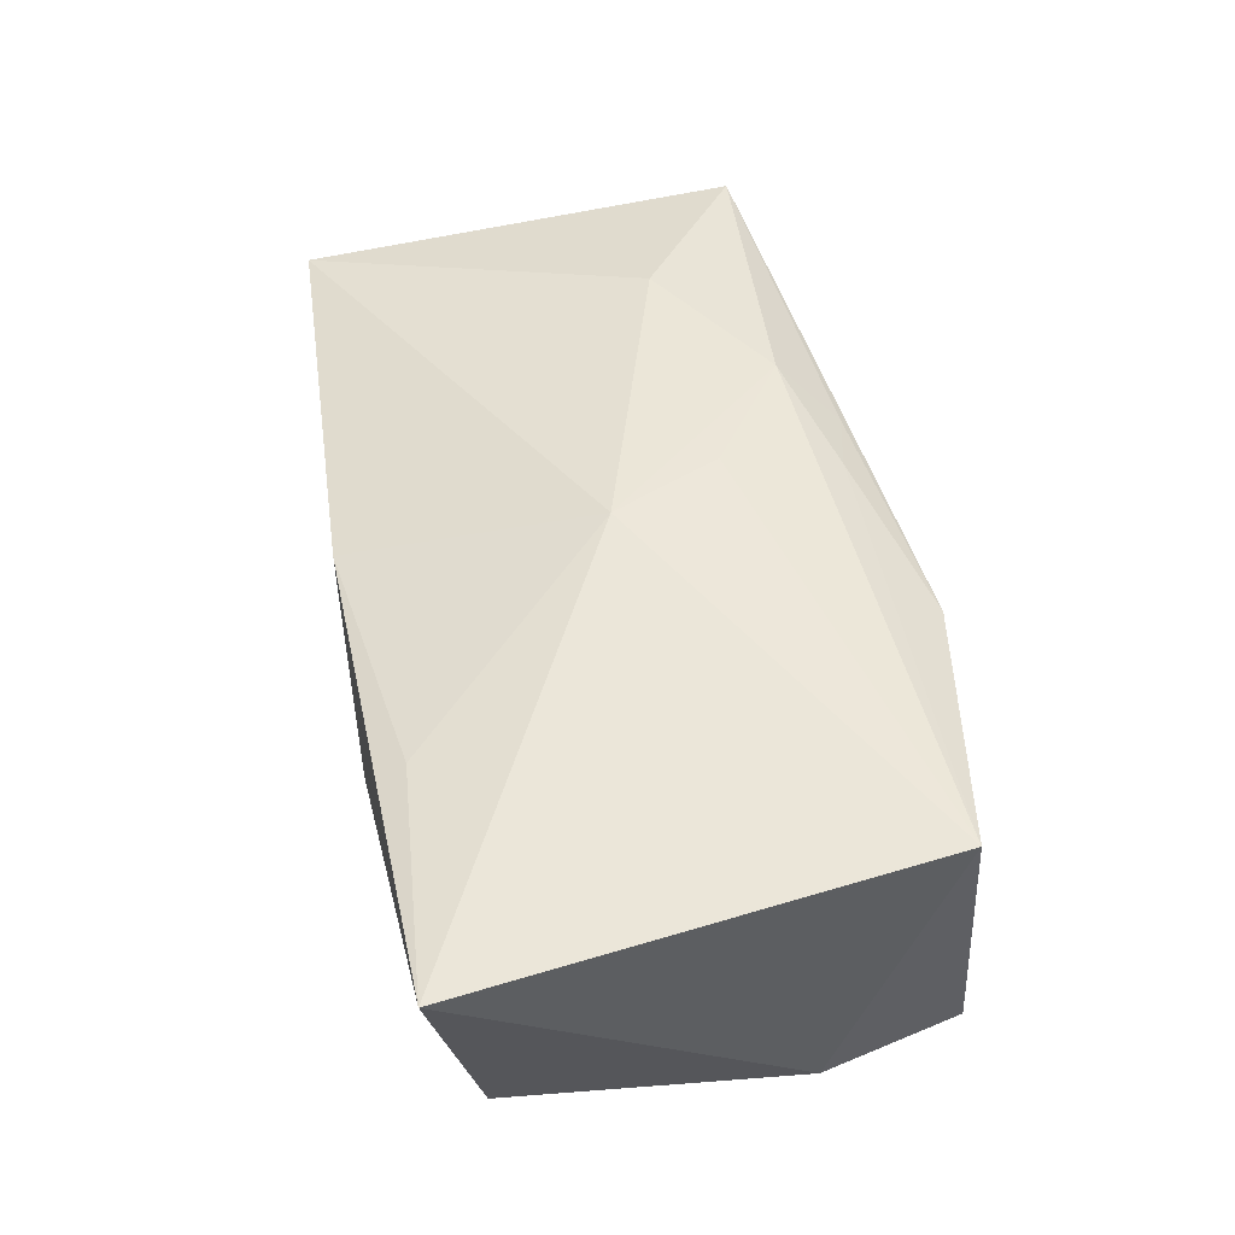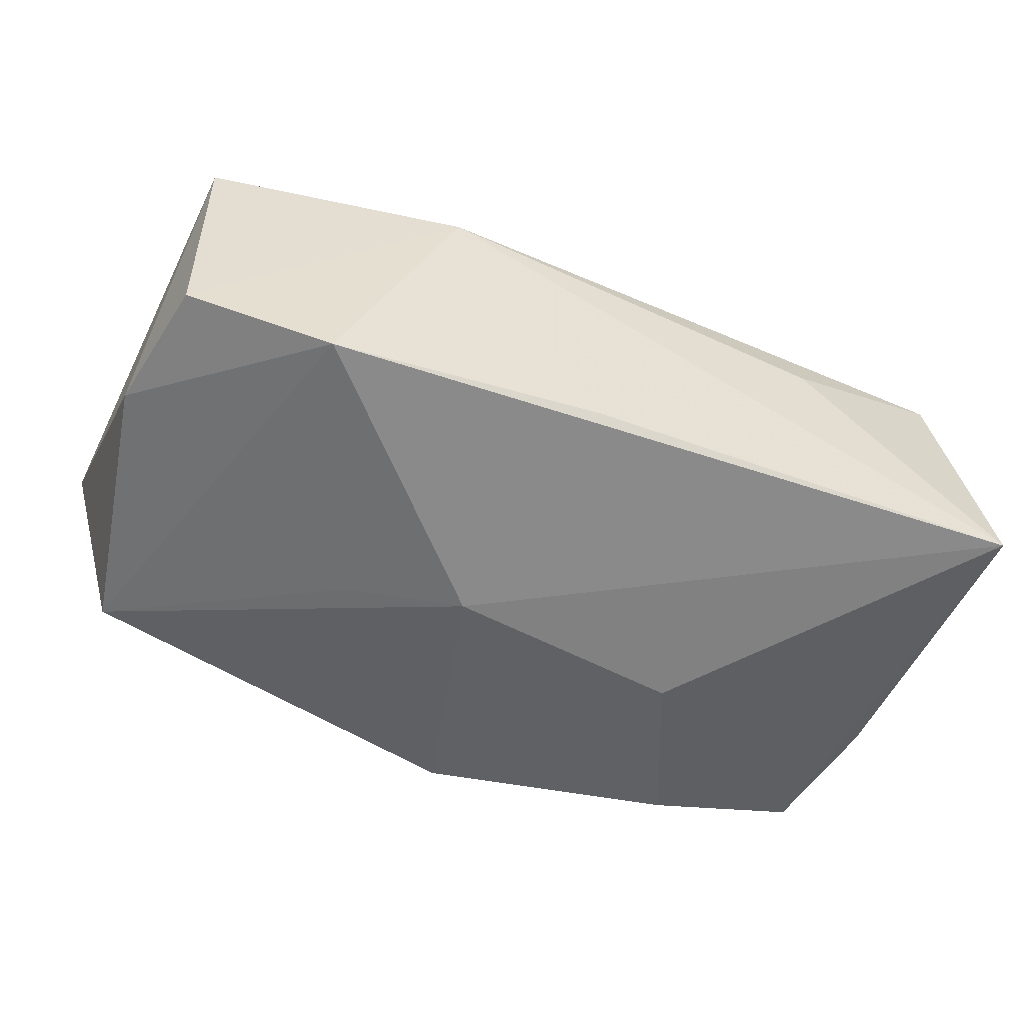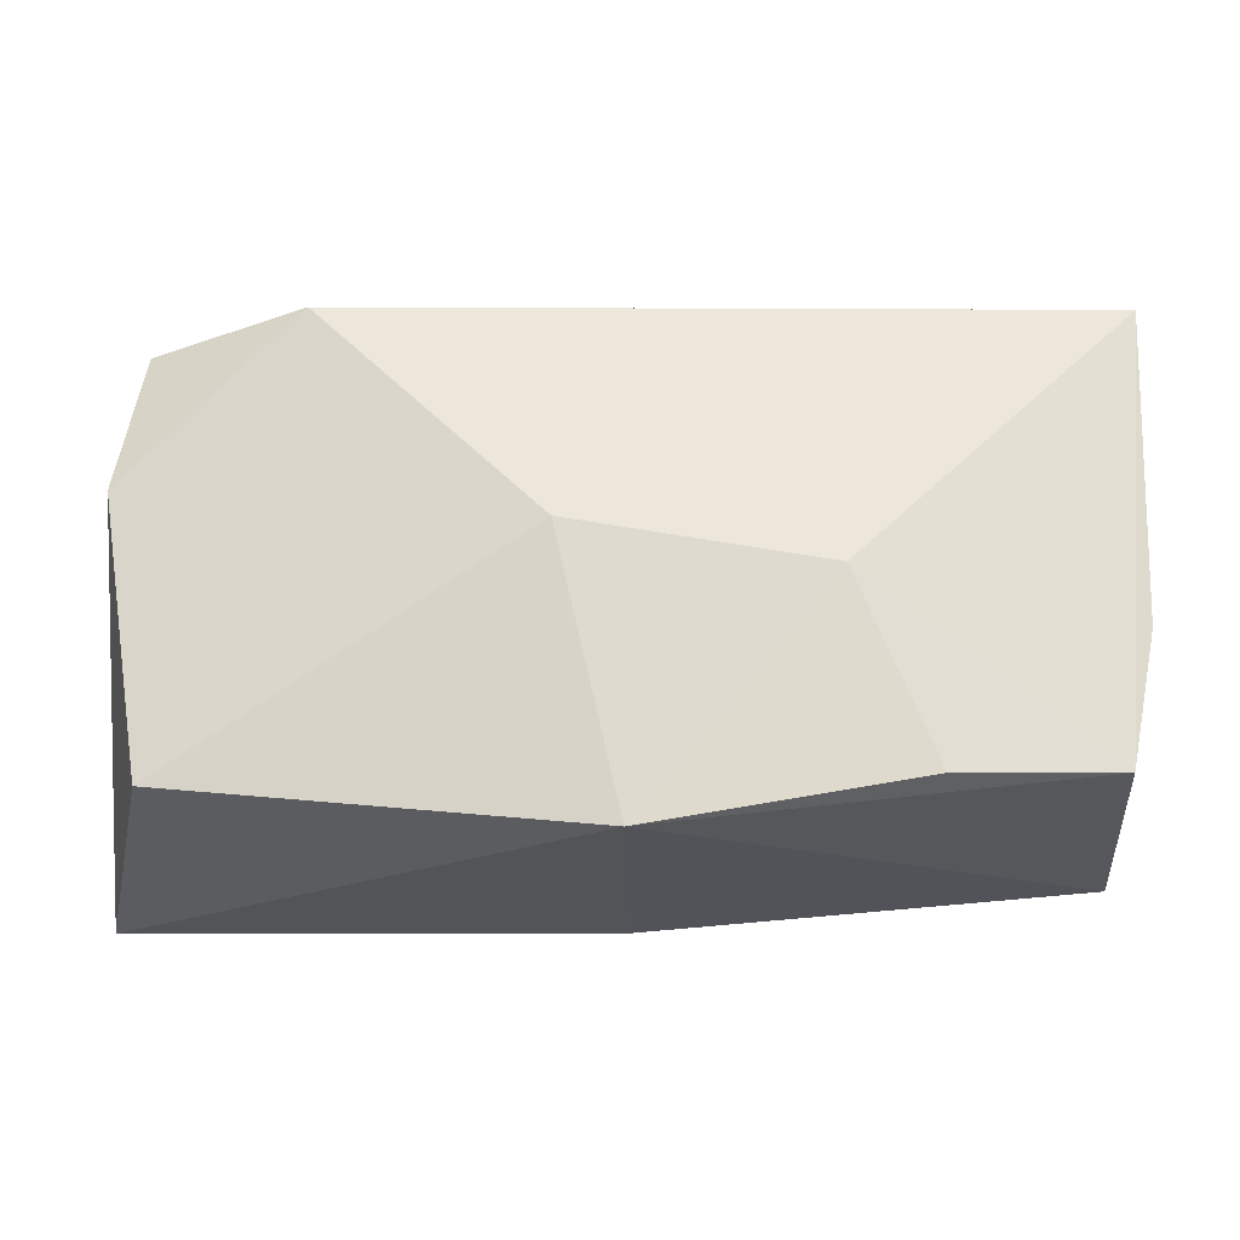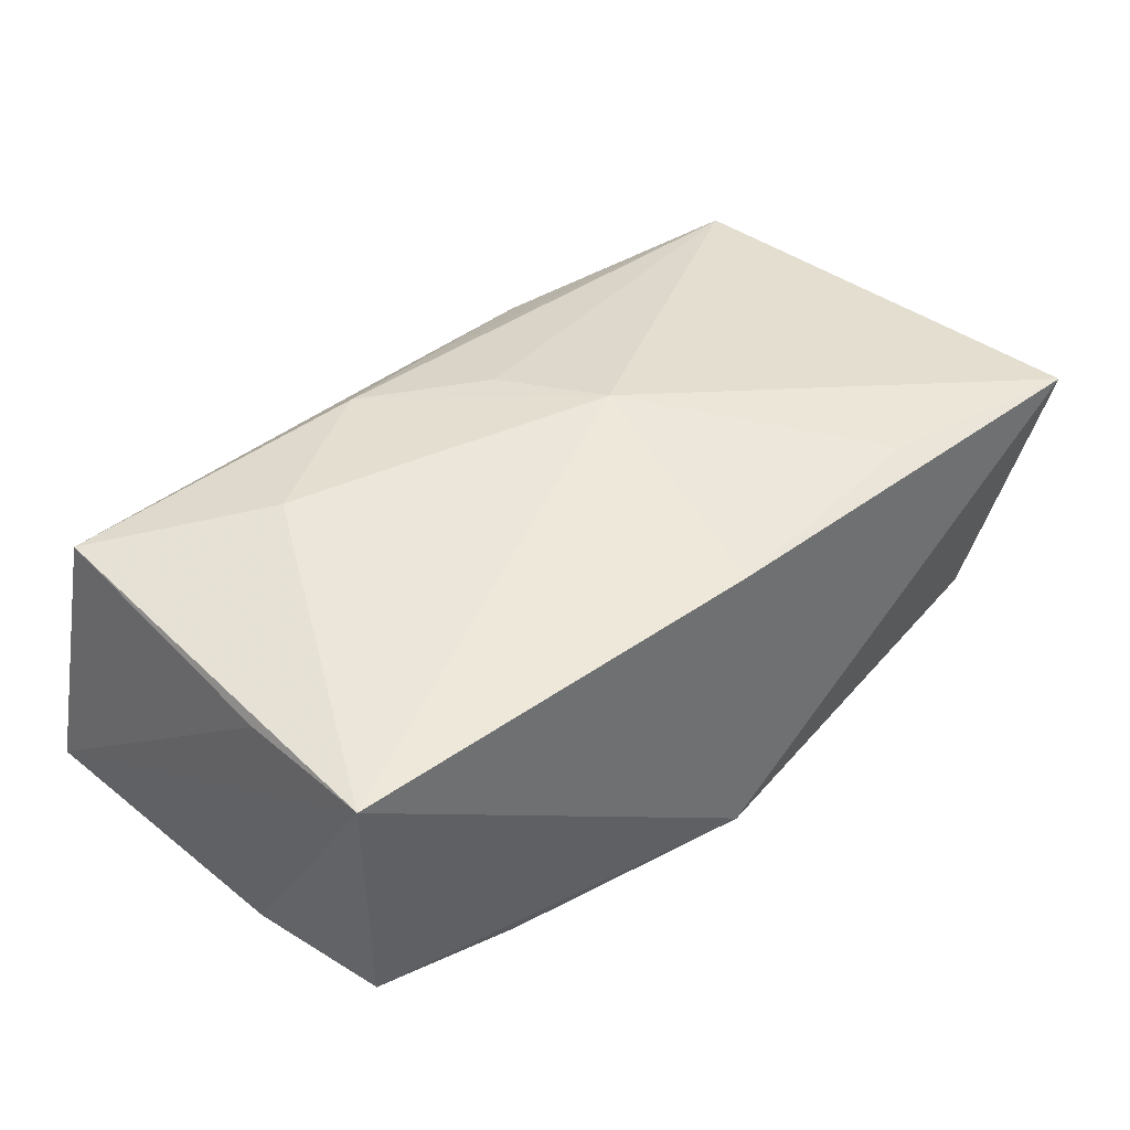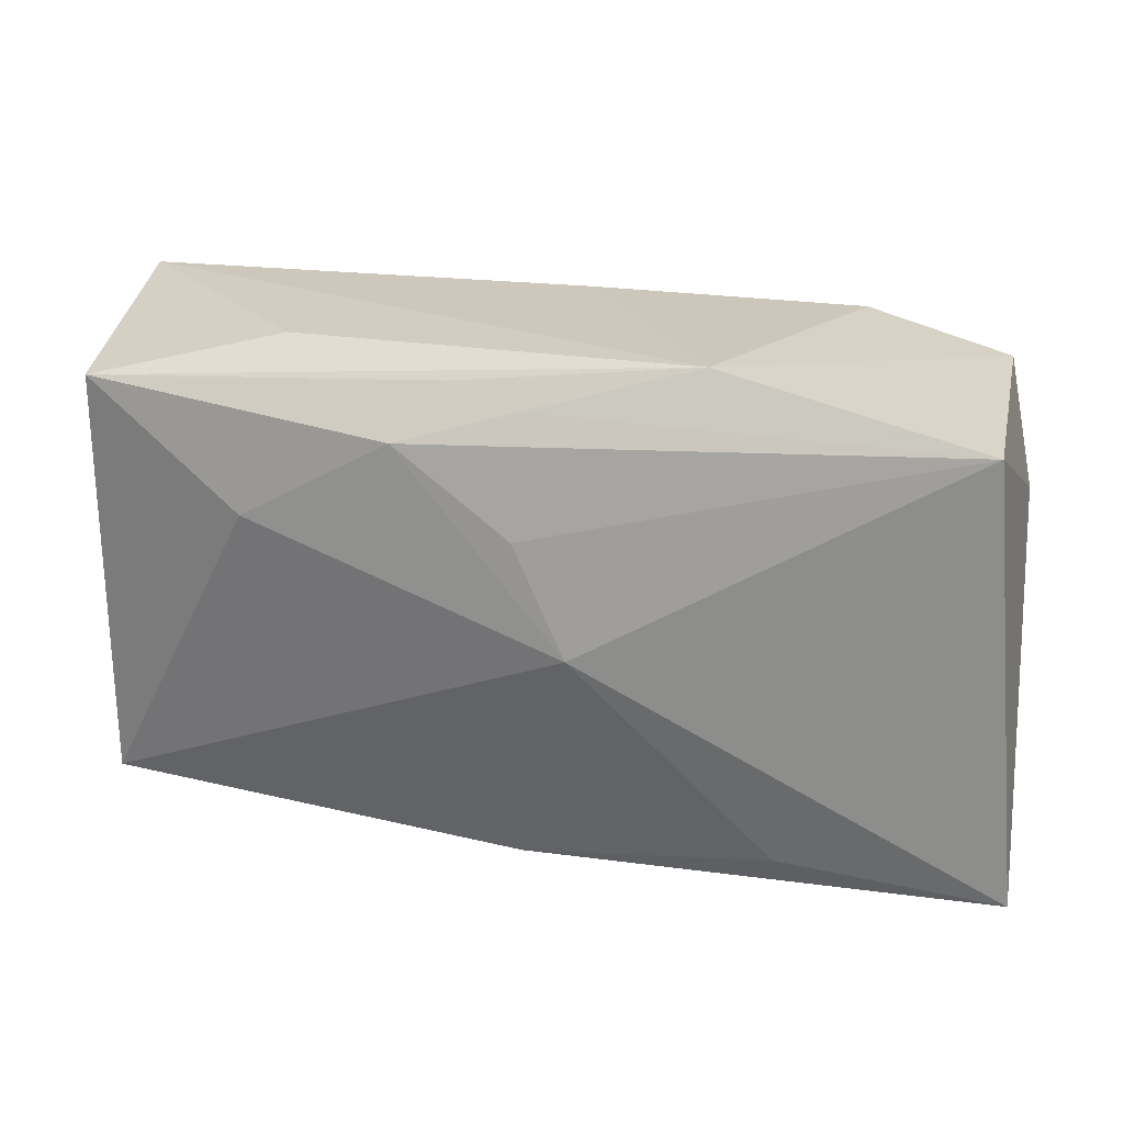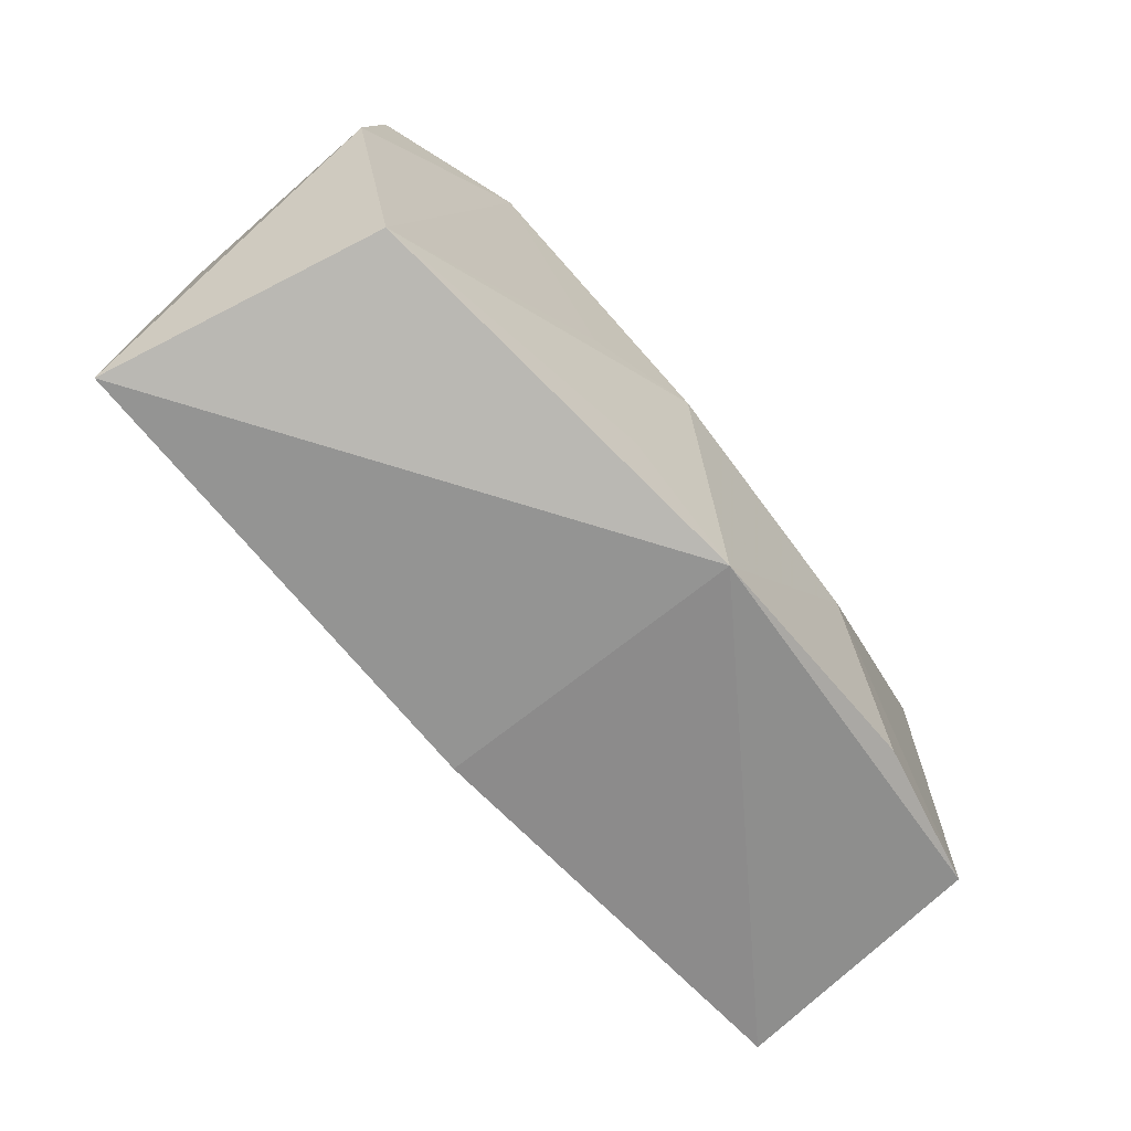
<metadata>
{"format":"obj","ext":"obj","renderer":"f3d","projection":"perspective","resolution":1024,"background":"white","views":[{"elev":49.7,"azim":77.6,"up":"+Z"},{"elev":-50.8,"azim":158.8,"up":"+Z"},{"elev":-23.0,"azim":179.4,"up":"+Y"},{"elev":38.0,"azim":-43.2,"up":"+Z"},{"elev":22.9,"azim":12.1,"up":"+Y"},{"elev":-67.0,"azim":127.6,"up":"+Y"}]}
</metadata>
<code>
v 0.0005223 0.02102 -0.01079
v -0.01018 0.015 0.01469
v -0.03619 0.01768 0.01129
v 0.02374 0.02036 -0.01191
v -0.0002403 0.01773 0.0131
v 0.003986 -0.001259 0.01649
v 0.02029 -0.01913 0.01262
v -0.03711 -0.006561 0.008867
v -0.02101 0.02057 0.00591
v 0.03906 -0.02137 0.01205
v 0.03585 0.0168 0.0135
v -0.03711 -0.01869 0.008892
v -0.00623 0.01933 0.0116
v -0.01543 -0.002426 -0.01638
v -0.03515 -0.01657 -0.01257
v -0.03861 0.02086 -0.01126
v 0.03597 0.01803 -0.008059
v 0.01372 0.02148 0.01081
v 0.0001015 -0.02137 -0.01499
v 0.0382 0.00661 -0.008552
v -0.03754 -0.005306 -0.01168
v 0.005229 0.00102 -0.01638
v -0.02287 0.007802 0.01407
v 0.03423 -0.01697 -0.01014
v 0.01001 -0.01518 -0.01409
v -0.02178 -0.01755 -0.01517
v -0.0006967 -0.02137 0.01149
v -0.0004429 0.007988 0.01565
v 0.01497 -0.002631 -0.01426
f 1 16 18
f 6 10 11
f 6 12 27
f 14 16 22
f 14 15 16
f 21 12 16
f 16 15 21
f 21 15 12
f 23 12 6
f 23 3 12
f 18 16 9
f 9 3 18
f 16 3 9
f 16 12 8
f 8 3 16
f 12 3 8
f 3 23 2
f 2 23 6
f 4 1 18
f 22 16 4
f 16 1 4
f 7 10 6
f 6 27 7
f 7 27 10
f 20 11 10
f 10 24 20
f 24 4 20
f 15 14 26
f 18 3 13
f 3 2 13
f 5 11 18
f 5 2 11
f 18 13 5
f 5 13 2
f 6 11 28
f 28 2 6
f 11 2 28
f 18 11 17
f 17 4 18
f 11 20 17
f 17 20 4
f 29 24 22
f 22 4 29
f 29 4 24
f 19 14 22
f 19 26 14
f 19 24 10
f 10 27 19
f 19 27 12
f 12 15 19
f 15 26 19
f 22 24 25
f 25 19 22
f 24 19 25

</code>
